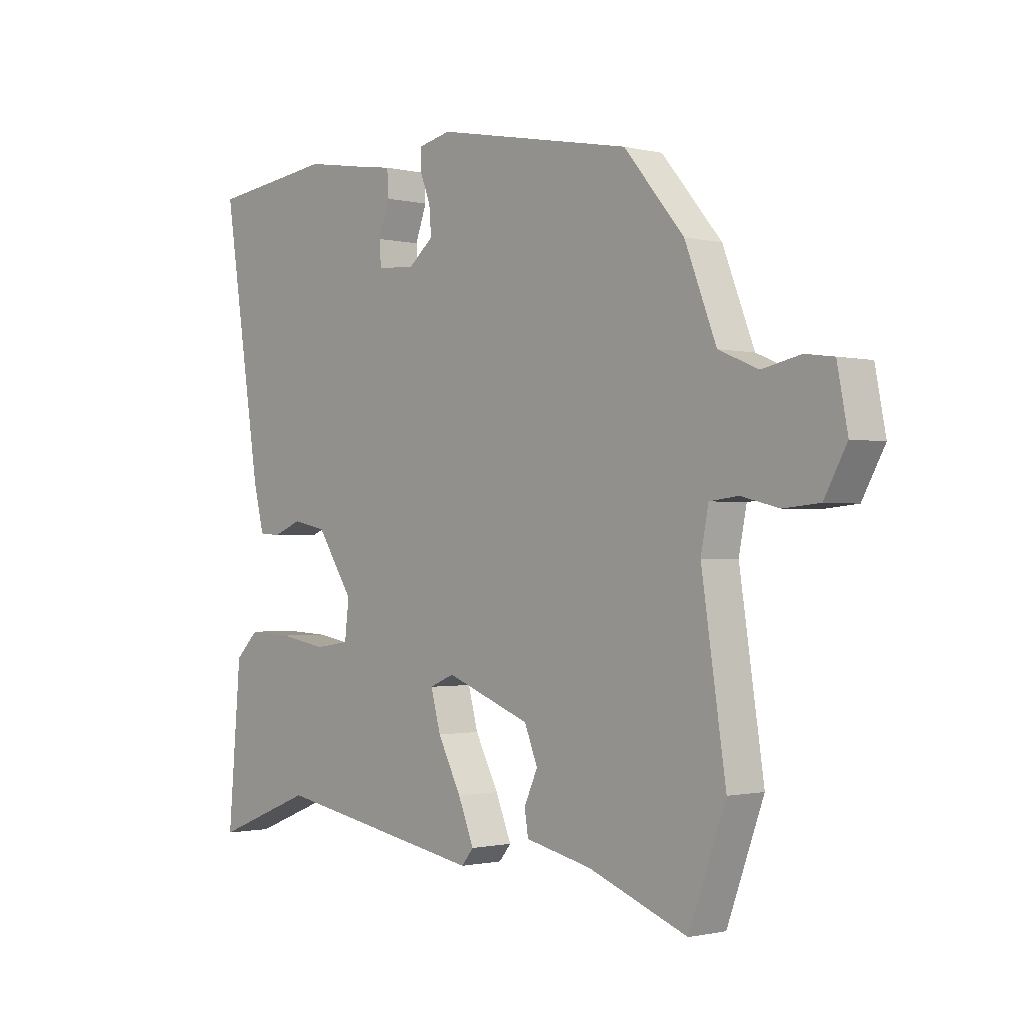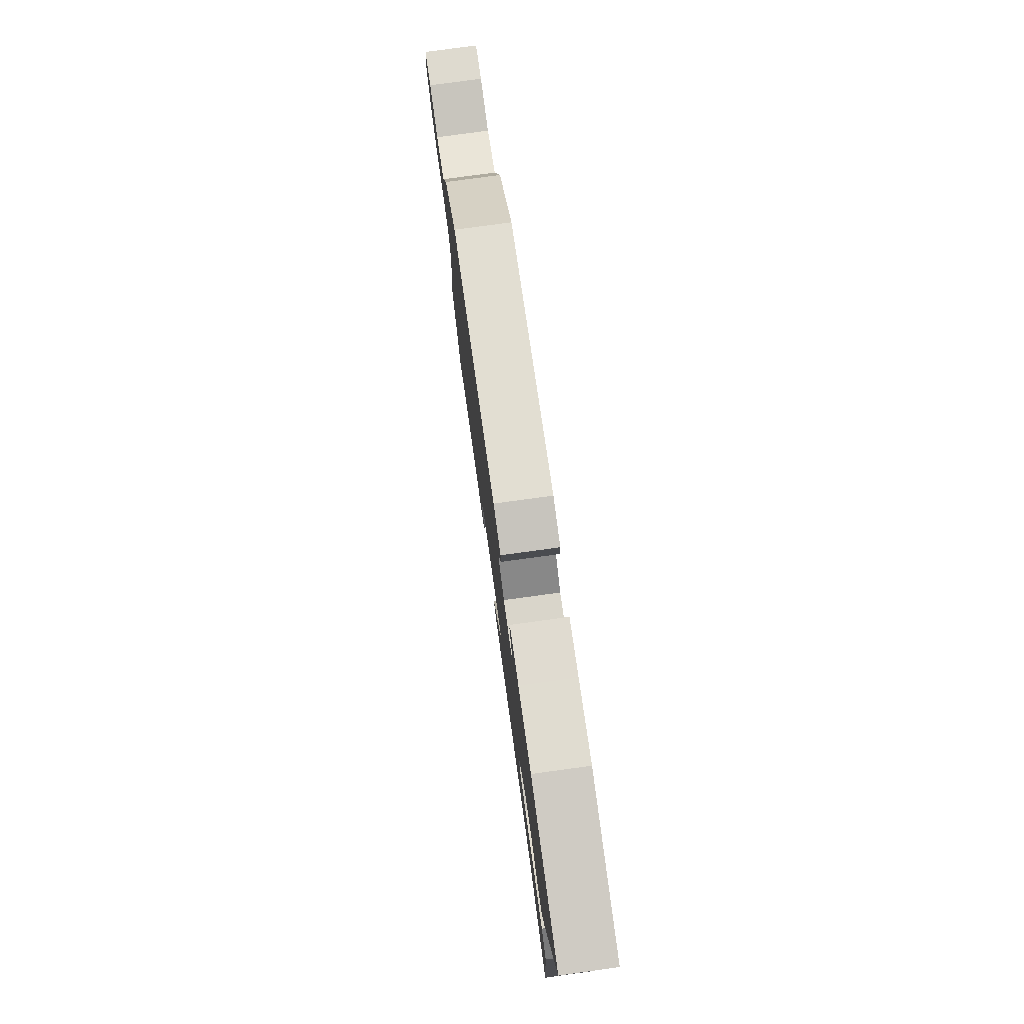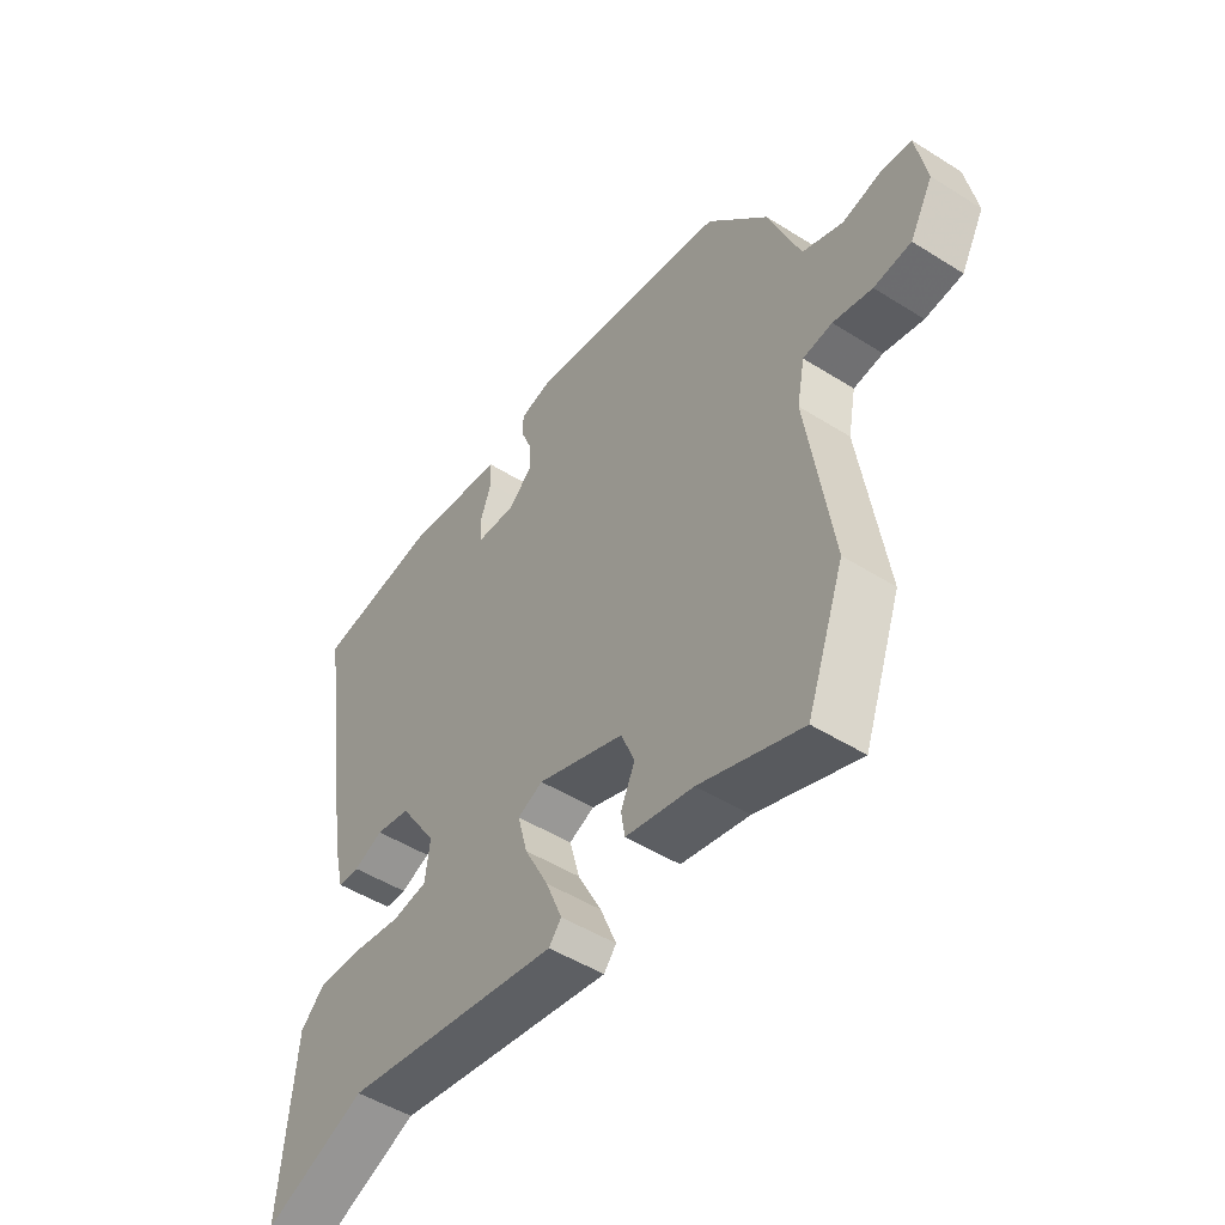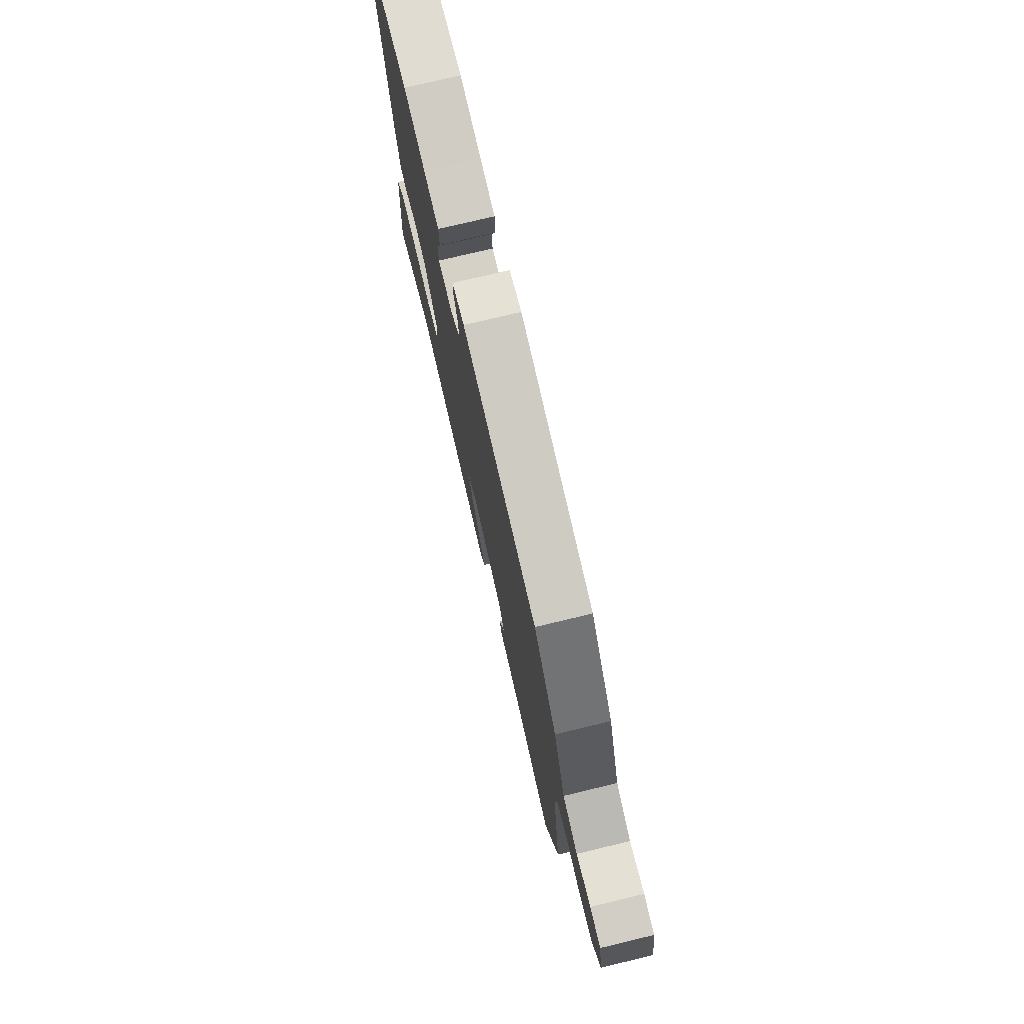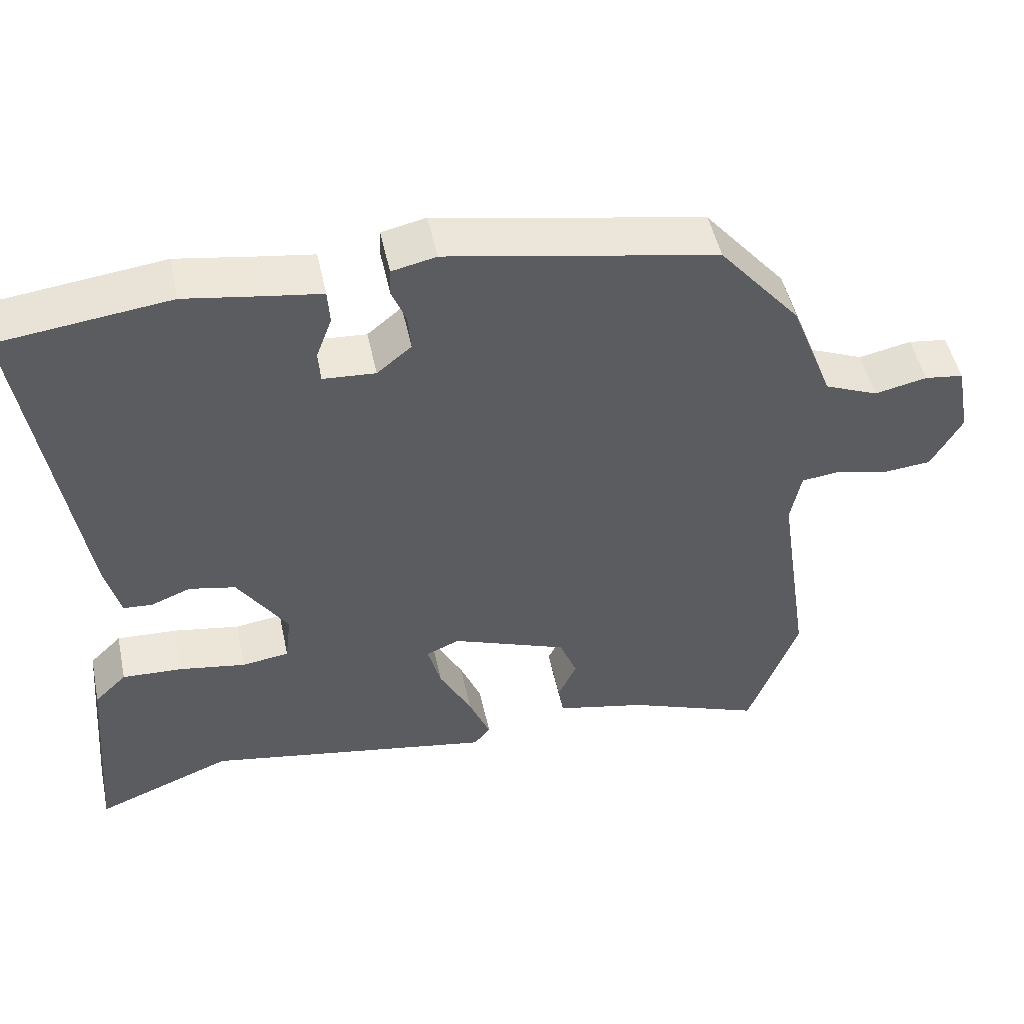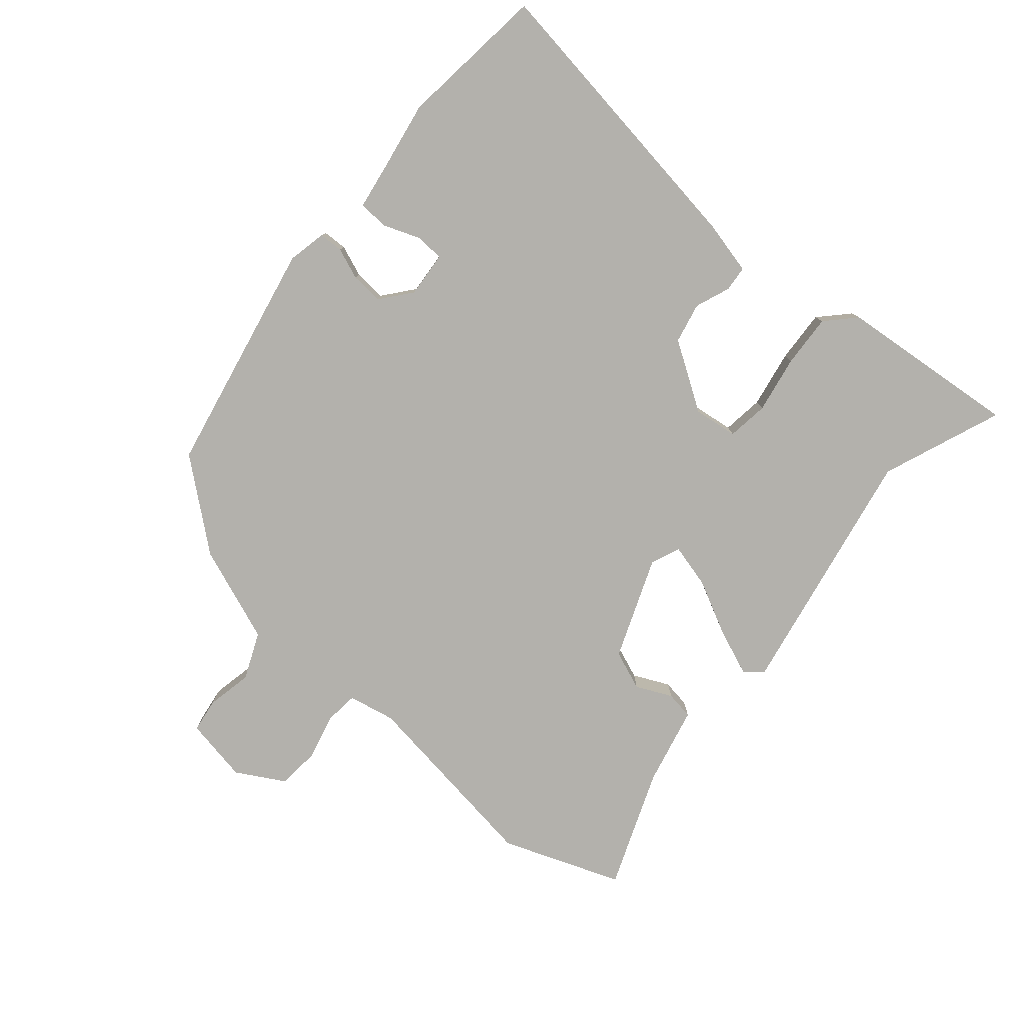
<metadata>
{"format":"obj","ext":"obj","renderer":"f3d","projection":"perspective","resolution":1024,"background":"white","views":[{"elev":-1.1,"azim":-131.5,"up":"+Z"},{"elev":78.3,"azim":82.2,"up":"+Z"},{"elev":-49.3,"azim":-124.9,"up":"+Z"},{"elev":75.5,"azim":-103.5,"up":"+Z"},{"elev":49.9,"azim":167.9,"up":"+Z"},{"elev":-79.0,"azim":50.2,"up":"+Y"}]}
</metadata>
<code>
v -0.48 0.07 -0.554
v -0.547 0.07 -0.371
v -0.503 0.07 -0.077
v -0.517 0.07 -0.005
v -0.569 0.07 0.001
v -0.638 0.07 -0.016
v -0.704 0.07 -0.01
v -0.745 0.07 0.064
v -0.726 0.07 0.163
v -0.674 0.07 0.17
v -0.604 0.07 0.155
v -0.532 0.07 0.185
v -0.475 0.07 0.331
v -0.366 0.07 0.461
v -0.007 0.07 0.53
v 0.052 0.07 0.517
v 0.053 0.07 0.48
v 0.034 0.07 0.432
v 0.03 0.07 0.383
v 0.076 0.07 0.345
v 0.146 0.07 0.35
v 0.149 0.07 0.393
v 0.128 0.07 0.45
v 0.131 0.07 0.496
v 0.204 0.07 0.507
v 0.308 0.07 0.524
v 0.534 0.07 0.496
v 0.464 0.07 0.043
v 0.444 0.07 -0.038
v 0.405 0.07 -0.041
v 0.352 0.07 -0.02
v 0.29 0.07 -0.033
v 0.223 0.07 -0.135
v 0.231 0.07 -0.202
v 0.294 0.07 -0.211
v 0.382 0.07 -0.196
v 0.463 0.07 -0.192
v 0.506 0.07 -0.234
v 0.53 0.07 -0.512
v 0.347 0.07 -0.439
v -0.04 0.07 -0.508
v -0.062 0.07 -0.481
v -0.033 0.07 -0.41
v 0.01 0.07 -0.327
v 0.028 0.07 -0.26
v -0.017 0.07 -0.241
v -0.172 0.07 -0.3
v -0.196 0.07 -0.36
v -0.171 0.07 -0.415
v -0.178 0.07 -0.458
v -0.299 0.07 -0.485
v -0.48 0 -0.554
v -0.547 0 -0.371
v -0.503 0 -0.077
v -0.517 0 -0.005
v -0.569 0 0.001
v -0.638 0 -0.016
v -0.704 0 -0.01
v -0.745 0 0.064
v -0.726 0 0.163
v -0.674 0 0.17
v -0.604 0 0.155
v -0.532 0 0.185
v -0.475 0 0.331
v -0.366 0 0.461
v -0.007 0 0.53
v 0.052 0 0.517
v 0.053 0 0.48
v 0.034 0 0.432
v 0.03 0 0.383
v 0.076 0 0.345
v 0.146 0 0.35
v 0.149 0 0.393
v 0.128 0 0.45
v 0.131 0 0.496
v 0.204 0 0.507
v 0.308 0 0.524
v 0.534 0 0.496
v 0.464 0 0.043
v 0.444 0 -0.038
v 0.405 0 -0.041
v 0.352 0 -0.02
v 0.29 0 -0.033
v 0.223 0 -0.135
v 0.231 0 -0.202
v 0.294 0 -0.211
v 0.382 0 -0.196
v 0.463 0 -0.192
v 0.506 0 -0.234
v 0.53 0 -0.512
v 0.347 0 -0.439
v -0.04 0 -0.508
v -0.062 0 -0.481
v -0.033 0 -0.41
v 0.01 0 -0.327
v 0.028 0 -0.26
v -0.017 0 -0.241
v -0.172 0 -0.3
v -0.196 0 -0.36
v -0.171 0 -0.415
v -0.178 0 -0.458
v -0.299 0 -0.485
f 48 49 50 51
f 1 2 3
f 51 1 3
f 48 51 3
f 47 48 3
f 46 47 3 4
f 45 46 4
f 42 43 44
f 41 42 44
f 40 41 44
f 40 44 45
f 39 40 45
f 38 39 45
f 37 38 45
f 36 37 45
f 35 36 45
f 34 35 45
f 33 34 45 4
f 29 30 31
f 28 29 31
f 27 28 31
f 26 27 31
f 25 26 31
f 24 25 31
f 23 24 31
f 22 23 31
f 21 22 31 32
f 32 33 4
f 21 32 4
f 20 21 4
f 16 17 18
f 15 16 18
f 14 15 18
f 13 14 18
f 12 13 18
f 12 18 19
f 20 4 5
f 19 20 5
f 12 19 5
f 11 12 5
f 9 10 11
f 8 9 11
f 7 8 11
f 6 7 11
f 5 6 11
f 102 101 100 99
f 54 53 52
f 54 52 102
f 54 102 99
f 54 99 98
f 55 54 98 97
f 55 97 96
f 95 94 93
f 95 93 92
f 95 92 91
f 96 95 91
f 96 91 90
f 96 90 89
f 96 89 88
f 96 88 87
f 96 87 86
f 96 86 85
f 55 96 85 84
f 82 81 80
f 82 80 79
f 82 79 78
f 82 78 77
f 82 77 76
f 82 76 75
f 82 75 74
f 82 74 73
f 83 82 73 72
f 55 84 83
f 55 83 72
f 55 72 71
f 69 68 67
f 69 67 66
f 69 66 65
f 69 65 64
f 69 64 63
f 70 69 63
f 56 55 71
f 56 71 70
f 56 70 63
f 56 63 62
f 62 61 60
f 62 60 59
f 62 59 58
f 62 58 57
f 62 57 56
f 1 52 53 2
f 2 53 54 3
f 3 54 55 4
f 4 55 56 5
f 5 56 57 6
f 6 57 58 7
f 7 58 59 8
f 8 59 60 9
f 9 60 61 10
f 10 61 62 11
f 11 62 63 12
f 12 63 64 13
f 13 64 65 14
f 14 65 66 15
f 15 66 67 16
f 16 67 68 17
f 17 68 69 18
f 18 69 70 19
f 19 70 71 20
f 20 71 72 21
f 21 72 73 22
f 22 73 74 23
f 23 74 75 24
f 24 75 76 25
f 25 76 77 26
f 26 77 78 27
f 27 78 79 28
f 28 79 80 29
f 29 80 81 30
f 30 81 82 31
f 31 82 83 32
f 32 83 84 33
f 33 84 85 34
f 34 85 86 35
f 35 86 87 36
f 36 87 88 37
f 37 88 89 38
f 38 89 90 39
f 39 90 91 40
f 40 91 92 41
f 41 92 93 42
f 42 93 94 43
f 43 94 95 44
f 44 95 96 45
f 45 96 97 46
f 46 97 98 47
f 47 98 99 48
f 48 99 100 49
f 49 100 101 50
f 50 101 102 51
f 51 102 52 1

</code>
